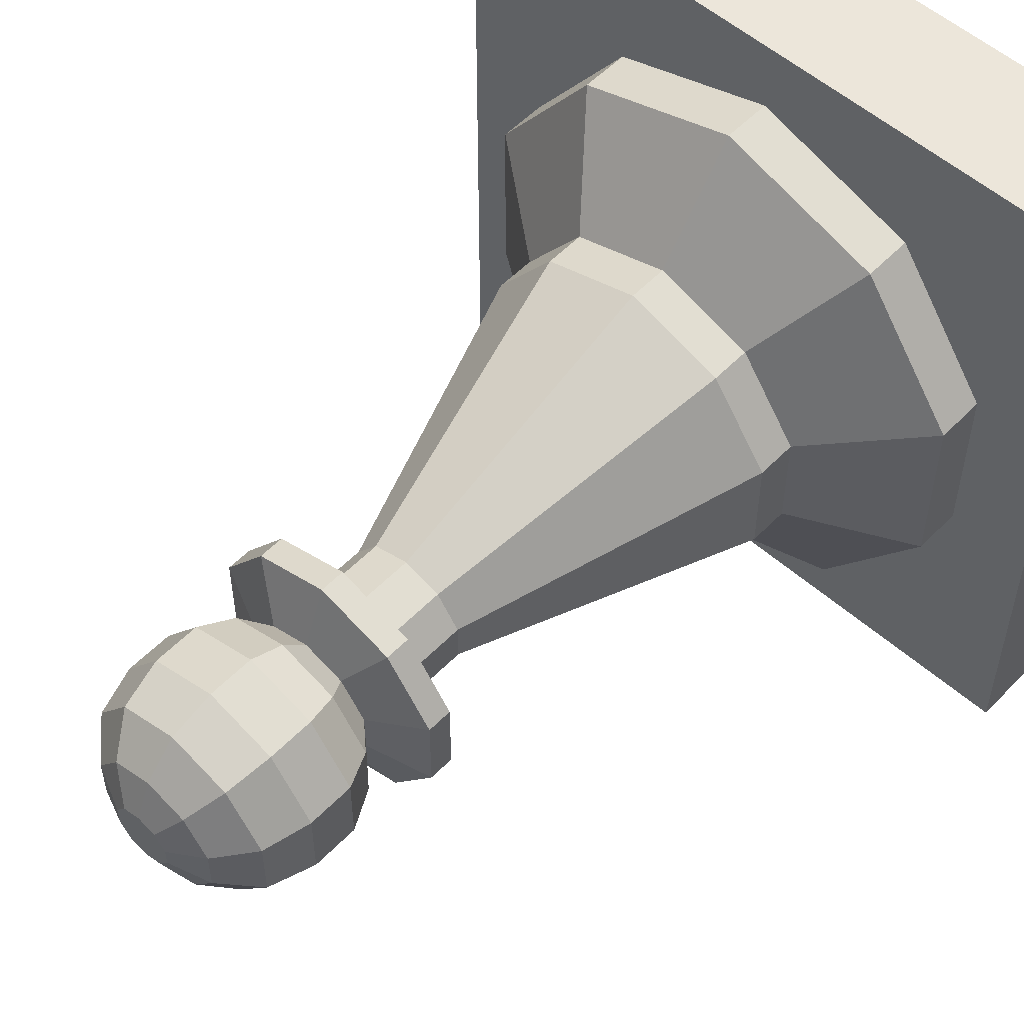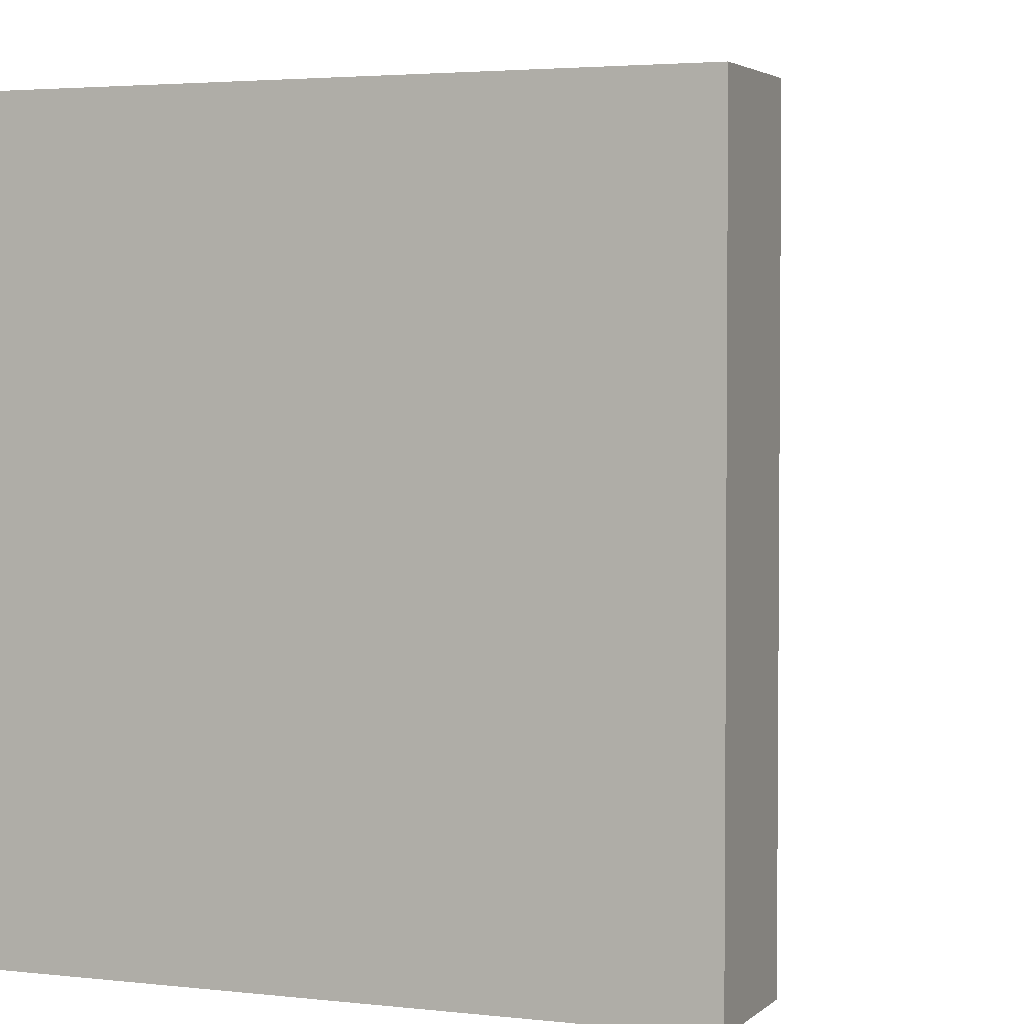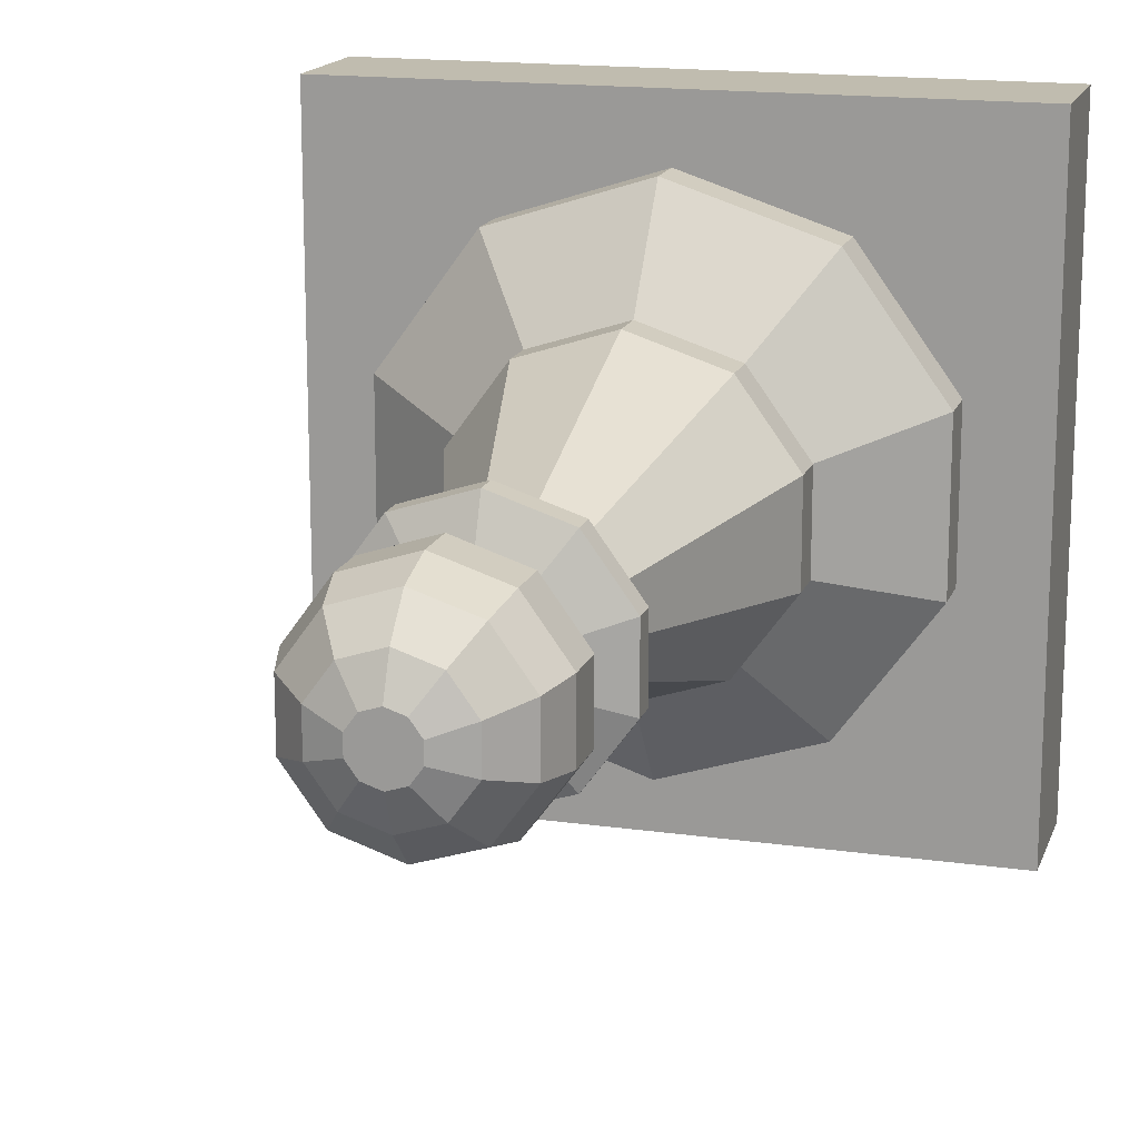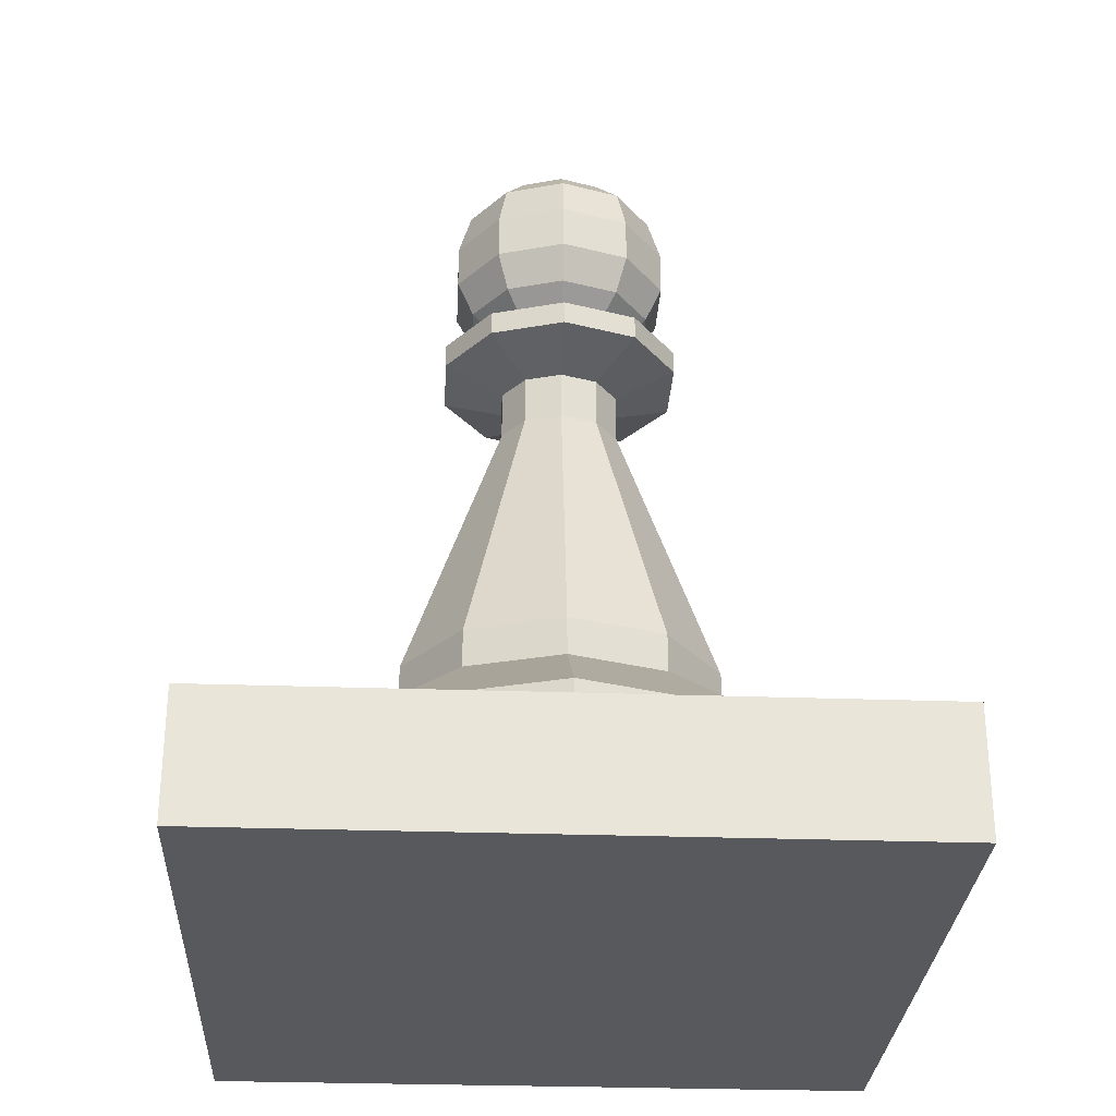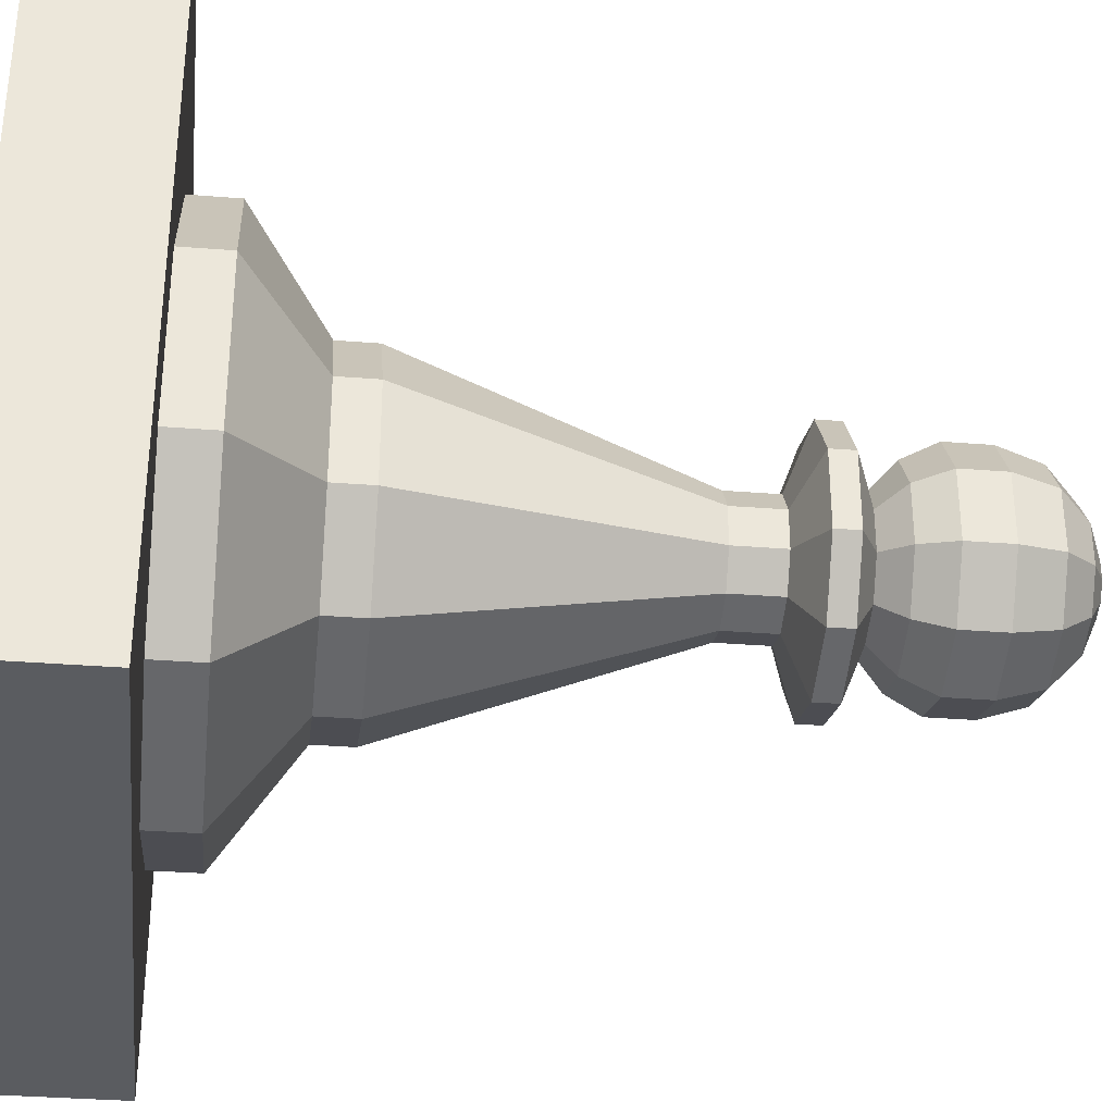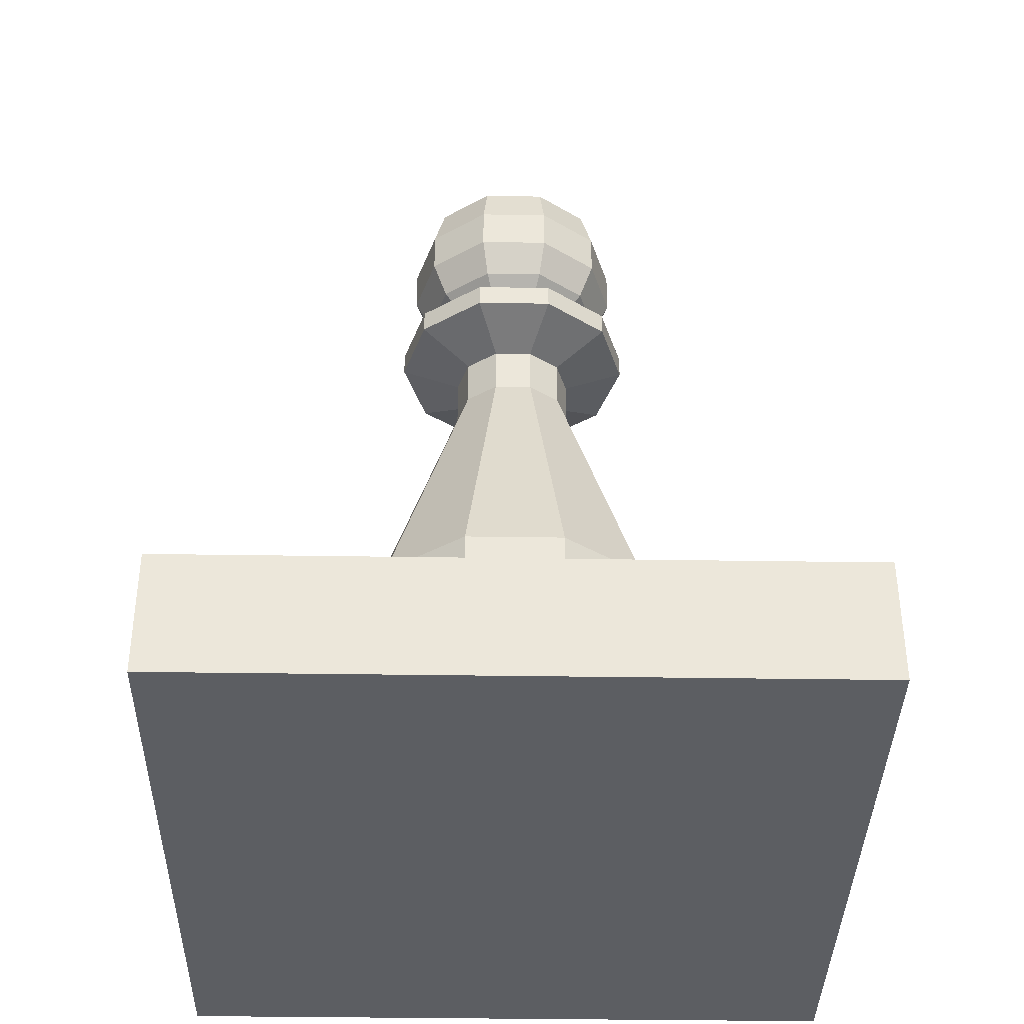
<metadata>
{"format":"obj","ext":"obj","renderer":"f3d","projection":"perspective","resolution":1024,"background":"white","views":[{"elev":54.6,"azim":-137.1,"up":"+Z"},{"elev":3.1,"azim":22.0,"up":"+Z"},{"elev":16.3,"azim":-163.8,"up":"+Z"},{"elev":-29.0,"azim":177.0,"up":"+Y"},{"elev":-34.2,"azim":83.9,"up":"+Z"},{"elev":-37.8,"azim":88.9,"up":"+Y"}]}
</metadata>
<code>
o Base.003
v -0.5 0.00625 -0.5
v 0.5 0.1938 -0.5
v 0.5 0.00625 -0.5
v 0.5 0.00625 0.5
v -0.5 0.1938 0.5
v -0.5 0.00625 0.5
v -0.5 0.1938 -0.5
v 0.5 0.1938 0.5
f 1 2 3
f 4 5 6
f 7 8 2
f 6 3 4
f 3 8 4
f 6 7 1
f 1 7 2
f 4 8 5
f 7 5 8
f 6 1 3
f 3 2 8
f 6 5 7
o Cylinder
v 0 0.1659 -0.4
v 0 0.2633 -0.4
v 0.2351 0.1659 -0.3236
v 0.2351 0.2633 -0.3236
v 0.3804 0.1659 -0.1236
v 0.3804 0.2633 -0.1236
v 0.3804 0.1659 0.1236
v 0.3804 0.2633 0.1236
v 0.2351 0.1659 0.3236
v 0.2351 0.2633 0.3236
v -0 0.1659 0.4
v -0 0.2633 0.4
v -0.2351 0.1659 0.3236
v -0.2351 0.2633 0.3236
v -0.3804 0.1659 0.1236
v -0.3804 0.2633 0.1236
v -0.3804 0.1659 -0.1236
v -0.3804 0.2633 -0.1236
v -0.2351 0.1659 -0.3236
v -0.2351 0.2633 -0.3236
v 0.1413 0.3778 -0.1945
v 0 0.3778 -0.2404
v 0.2286 0.3778 -0.07429
v 0.2286 0.3778 0.07429
v 0.1413 0.3778 0.1945
v -0 0.3778 0.2404
v -0.1413 0.3778 0.1945
v -0.2286 0.3778 0.07429
v -0.2286 0.3778 -0.07429
v -0.1413 0.3778 -0.1945
v 0.1413 0.4348 -0.1945
v 0 0.4348 -0.2404
v 0.2286 0.4348 -0.07429
v 0.2286 0.4348 0.07429
v 0.1413 0.4348 0.1945
v -0 0.4348 0.2404
v -0.1413 0.4348 0.1945
v -0.2286 0.4348 0.07429
v -0.2286 0.4348 -0.07429
v -0.1413 0.4348 -0.1945
v 0.05377 0.8526 -0.07401
v 0 0.8526 -0.09148
v 0.087 0.8526 -0.02827
v 0.087 0.8526 0.02827
v 0.05377 0.8526 0.07401
v -0 0.8526 0.09148
v -0.05377 0.8526 0.07401
v -0.087 0.8526 0.02827
v -0.087 0.8526 -0.02827
v -0.05377 0.8526 -0.07401
v 0.05377 0.9254 -0.07401
v -0 0.9254 -0.09148
v 0.087 0.9254 -0.02827
v 0.087 0.9254 0.02827
v 0.05377 0.9254 0.07401
v -0 0.9254 0.09148
v -0.05377 0.9254 0.07401
v -0.087 0.9254 0.02827
v -0.087 0.9254 -0.02827
v -0.05377 0.9254 -0.07401
v 0.108 0.9584 -0.1486
v -0 0.9584 -0.1837
v 0.1747 0.9584 -0.05676
v 0.1747 0.9584 0.05676
v 0.108 0.9584 0.1486
v -0 0.9584 0.1837
v -0.108 0.9584 0.1486
v -0.1747 0.9584 0.05676
v -0.1747 0.9584 -0.05676
v -0.108 0.9584 -0.1486
v 0.108 0.9937 -0.1486
v -0 0.9937 -0.1837
v 0.1747 0.9937 -0.05676
v 0.1747 0.9937 0.05676
v 0.108 0.9937 0.1486
v -0 0.9937 0.1837
v -0.108 0.9937 0.1486
v -0.1747 0.9937 0.05676
v -0.1747 0.9937 -0.05676
v -0.108 0.9937 -0.1486
v 0.05839 1.027 -0.08036
v 0 1.027 -0.09934
v 0.09447 1.027 -0.0307
v 0.09447 1.027 0.0307
v 0.05839 1.027 0.08036
v -0 1.027 0.09934
v -0.05839 1.027 0.08036
v -0.09447 1.027 0.0307
v -0.09447 1.027 -0.0307
v -0.05839 1.027 -0.08036
v 0.0831 1.063 -0.1144
v 0 1.063 -0.1414
v 0.1345 1.063 -0.04369
v 0.1345 1.063 0.04369
v 0.0831 1.063 0.1144
v -0 1.063 0.1414
v -0.0831 1.063 0.1144
v -0.1345 1.063 0.04369
v -0.1345 1.063 -0.04369
v -0.0831 1.063 -0.1144
v 0.098 1.114 -0.1349
v -0 1.114 -0.1667
v 0.1586 1.114 -0.05152
v 0.1586 1.114 0.05152
v 0.098 1.114 0.1349
v -0 1.114 0.1667
v -0.098 1.114 0.1349
v -0.1586 1.114 0.05152
v -0.1586 1.114 -0.05152
v -0.098 1.114 -0.1349
v 0.098 1.179 -0.1349
v -0 1.179 -0.1667
v 0.1586 1.179 -0.05152
v 0.1586 1.179 0.05152
v 0.098 1.179 0.1349
v -0 1.179 0.1667
v -0.098 1.179 0.1349
v -0.1586 1.179 0.05152
v -0.1586 1.179 -0.05152
v -0.098 1.179 -0.1349
v 0.08648 1.243 -0.119
v -0 1.243 -0.1471
v 0.1399 1.243 -0.04547
v 0.1399 1.243 0.04547
v 0.08648 1.243 0.119
v -0 1.243 0.1471
v -0.08648 1.243 0.119
v -0.1399 1.243 0.04547
v -0.1399 1.243 -0.04547
v -0.08648 1.243 -0.119
v 0.05789 1.289 -0.07968
v -0 1.289 -0.09849
v 0.09367 1.289 -0.03044
v 0.09367 1.289 0.03044
v 0.05789 1.289 0.07968
v -0 1.289 0.09849
v -0.05789 1.289 0.07968
v -0.09367 1.289 0.03044
v -0.09367 1.289 -0.03044
v -0.05789 1.289 -0.07968
v 0.02601 1.312 -0.03579
v -0 1.312 -0.04424
v 0.04208 1.312 -0.01367
v 0.04208 1.312 0.01367
v 0.02601 1.312 0.03579
v -0 1.312 0.04424
v -0.02601 1.312 0.03579
v -0.04208 1.312 0.01367
v -0.04208 1.312 -0.01367
v -0.02601 1.312 -0.03579
f 10 11 9
f 12 13 11
f 14 15 13
f 16 17 15
f 18 19 17
f 20 21 19
f 22 23 21
f 24 25 23
f 20 35 22
f 26 27 25
f 28 9 27
f 15 19 23
f 18 34 20
f 16 33 18
f 10 29 12
f 16 31 32
f 12 31 14
f 10 38 30
f 26 38 28
f 26 36 37
f 22 36 24
f 32 43 33
f 40 49 39
f 30 39 29
f 36 47 37
f 33 44 34
f 29 41 31
f 37 48 38
f 34 45 35
f 31 42 32
f 38 40 30
f 35 46 36
f 56 67 57
f 46 57 47
f 43 54 44
f 39 51 41
f 48 57 58
f 44 55 45
f 41 52 42
f 48 50 40
f 45 56 46
f 42 53 43
f 64 73 74
f 54 63 64
f 51 59 61
f 58 67 68
f 55 64 65
f 51 62 52
f 50 68 60
f 55 66 56
f 52 63 53
f 50 59 49
f 69 81 71
f 59 71 61
f 68 77 78
f 64 75 65
f 61 72 62
f 68 70 60
f 65 76 66
f 62 73 63
f 60 69 59
f 66 77 67
f 85 94 95
f 77 88 78
f 74 85 75
f 71 82 72
f 78 80 70
f 75 86 76
f 72 83 73
f 70 79 69
f 76 87 77
f 73 84 74
f 91 102 92
f 81 92 82
f 88 90 80
f 86 95 96
f 82 93 83
f 80 89 79
f 86 97 87
f 83 94 84
f 81 89 91
f 87 98 88
f 108 110 100
f 98 100 90
f 95 106 96
f 92 103 93
f 90 99 89
f 96 107 97
f 93 104 94
f 91 99 101
f 98 107 108
f 94 105 95
f 115 126 116
f 105 116 106
f 102 113 103
f 100 109 99
f 106 117 107
f 104 113 114
f 99 111 101
f 108 117 118
f 105 114 115
f 101 112 102
f 123 132 133
f 113 122 123
f 110 119 109
f 116 127 117
f 114 123 124
f 109 121 111
f 117 128 118
f 115 124 125
f 111 122 112
f 118 120 110
f 130 139 129
f 120 129 119
f 126 137 127
f 123 134 124
f 121 129 131
f 127 138 128
f 124 135 125
f 121 132 122
f 120 138 130
f 126 135 136
f 143 154 144
f 136 147 137
f 133 144 134
f 129 141 131
f 137 148 138
f 135 144 145
f 131 142 132
f 138 140 130
f 136 145 146
f 133 142 143
f 157 153 151
f 141 149 151
f 147 158 148
f 145 154 155
f 141 152 142
f 148 150 140
f 146 155 156
f 142 153 143
f 140 149 139
f 146 157 147
f 10 12 11
f 12 14 13
f 14 16 15
f 16 18 17
f 18 20 19
f 20 22 21
f 22 24 23
f 24 26 25
f 20 34 35
f 26 28 27
f 28 10 9
f 27 9 11
f 11 13 15
f 15 17 19
f 19 21 23
f 23 25 27
f 27 11 23
f 11 15 23
f 18 33 34
f 16 32 33
f 10 30 29
f 16 14 31
f 12 29 31
f 10 28 38
f 26 37 38
f 26 24 36
f 22 35 36
f 32 42 43
f 40 50 49
f 30 40 39
f 36 46 47
f 33 43 44
f 29 39 41
f 37 47 48
f 34 44 45
f 31 41 42
f 38 48 40
f 35 45 46
f 56 66 67
f 46 56 57
f 43 53 54
f 39 49 51
f 48 47 57
f 44 54 55
f 41 51 52
f 48 58 50
f 45 55 56
f 42 52 53
f 64 63 73
f 54 53 63
f 51 49 59
f 58 57 67
f 55 54 64
f 51 61 62
f 50 58 68
f 55 65 66
f 52 62 63
f 50 60 59
f 69 79 81
f 59 69 71
f 68 67 77
f 64 74 75
f 61 71 72
f 68 78 70
f 65 75 76
f 62 72 73
f 60 70 69
f 66 76 77
f 85 84 94
f 77 87 88
f 74 84 85
f 71 81 82
f 78 88 80
f 75 85 86
f 72 82 83
f 70 80 79
f 76 86 87
f 73 83 84
f 91 101 102
f 81 91 92
f 88 98 90
f 86 85 95
f 82 92 93
f 80 90 89
f 86 96 97
f 83 93 94
f 81 79 89
f 87 97 98
f 108 118 110
f 98 108 100
f 95 105 106
f 92 102 103
f 90 100 99
f 96 106 107
f 93 103 104
f 91 89 99
f 98 97 107
f 94 104 105
f 115 125 126
f 105 115 116
f 102 112 113
f 100 110 109
f 106 116 117
f 104 103 113
f 99 109 111
f 108 107 117
f 105 104 114
f 101 111 112
f 123 122 132
f 113 112 122
f 110 120 119
f 116 126 127
f 114 113 123
f 109 119 121
f 117 127 128
f 115 114 124
f 111 121 122
f 118 128 120
f 130 140 139
f 120 130 129
f 126 136 137
f 123 133 134
f 121 119 129
f 127 137 138
f 124 134 135
f 121 131 132
f 120 128 138
f 126 125 135
f 143 153 154
f 136 146 147
f 133 143 144
f 129 139 141
f 137 147 148
f 135 134 144
f 131 141 142
f 138 148 140
f 136 135 145
f 133 132 142
f 151 149 157
f 149 150 157
f 150 158 157
f 157 156 153
f 156 155 153
f 155 154 153
f 153 152 151
f 141 139 149
f 147 157 158
f 145 144 154
f 141 151 152
f 148 158 150
f 146 145 155
f 142 152 153
f 140 150 149
f 146 156 157

</code>
